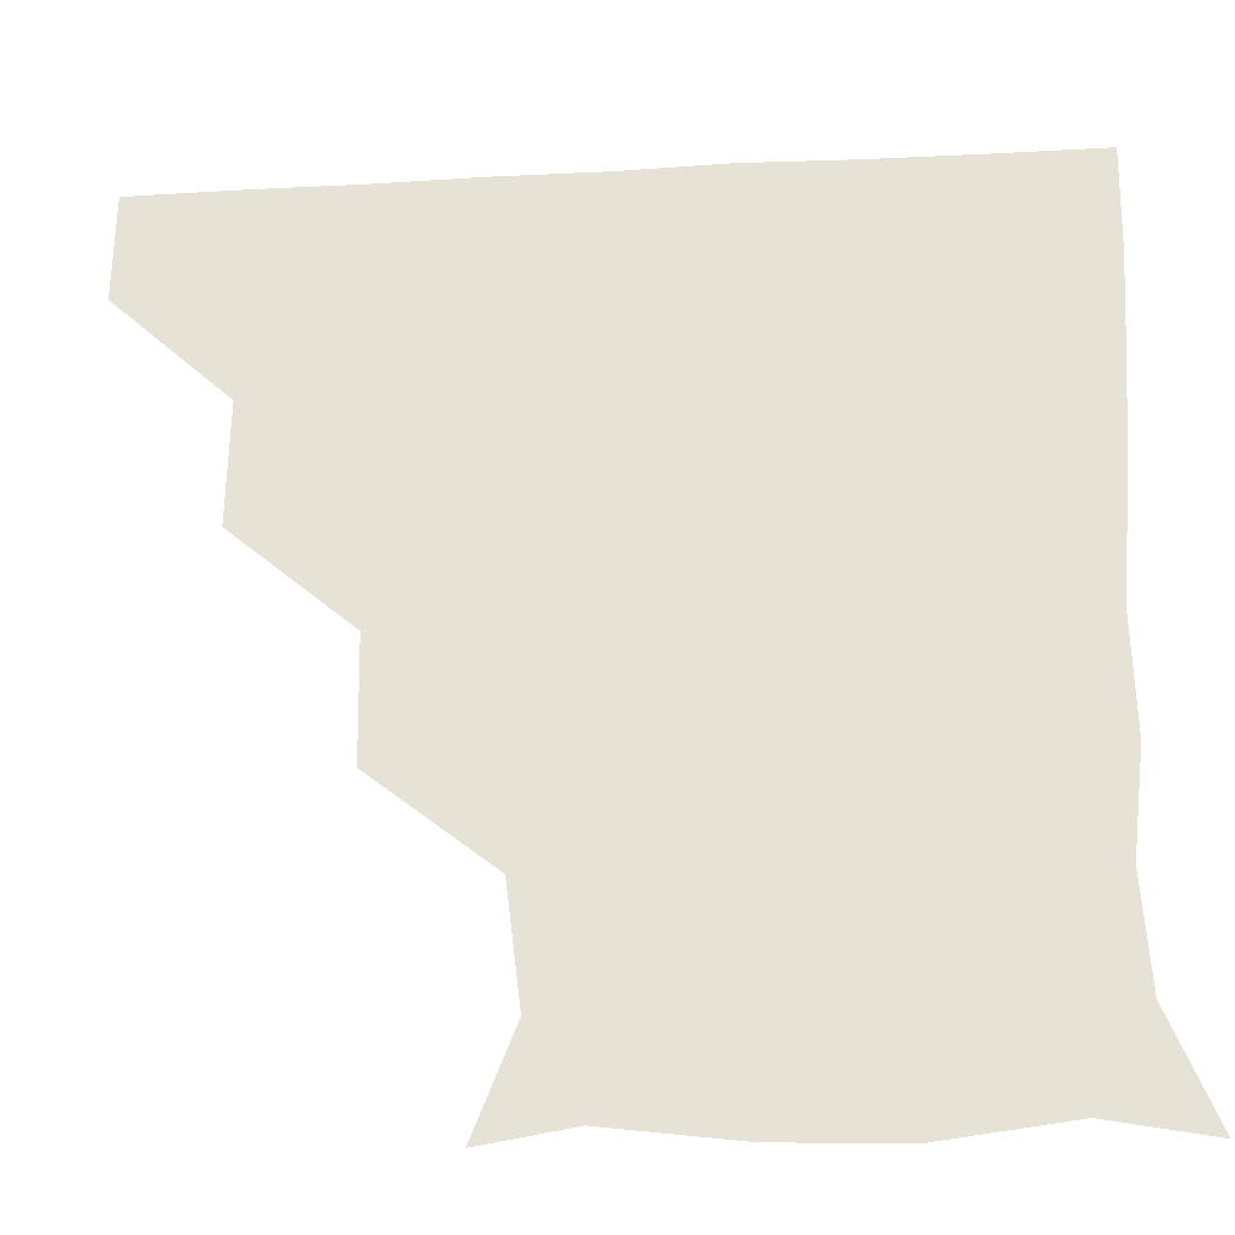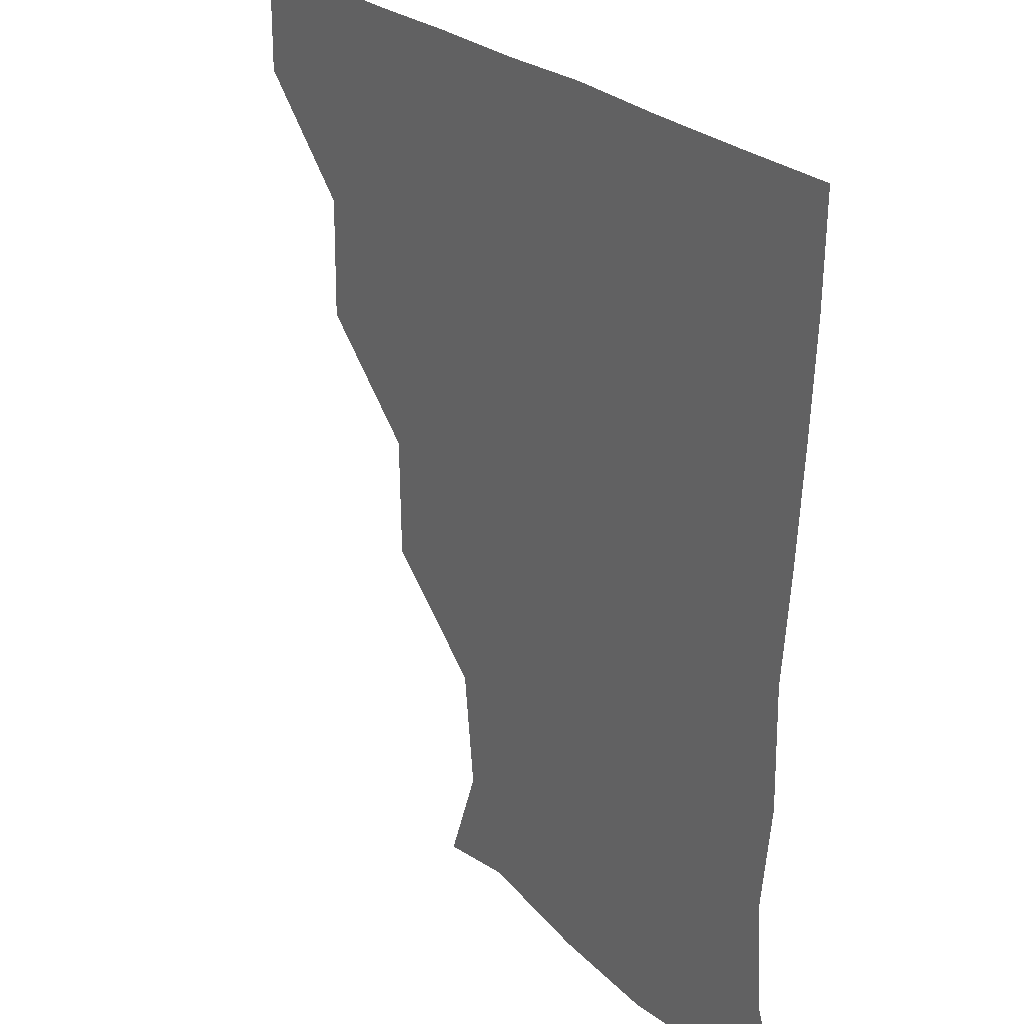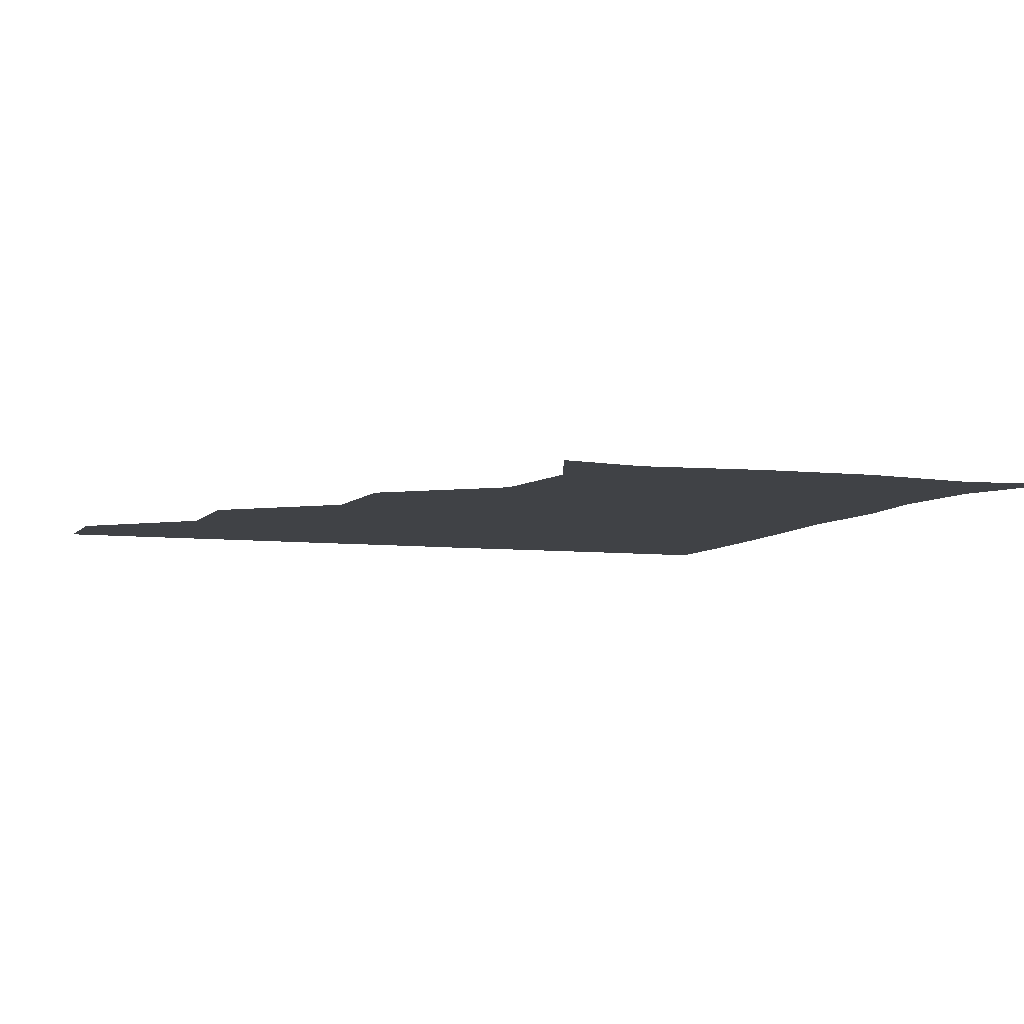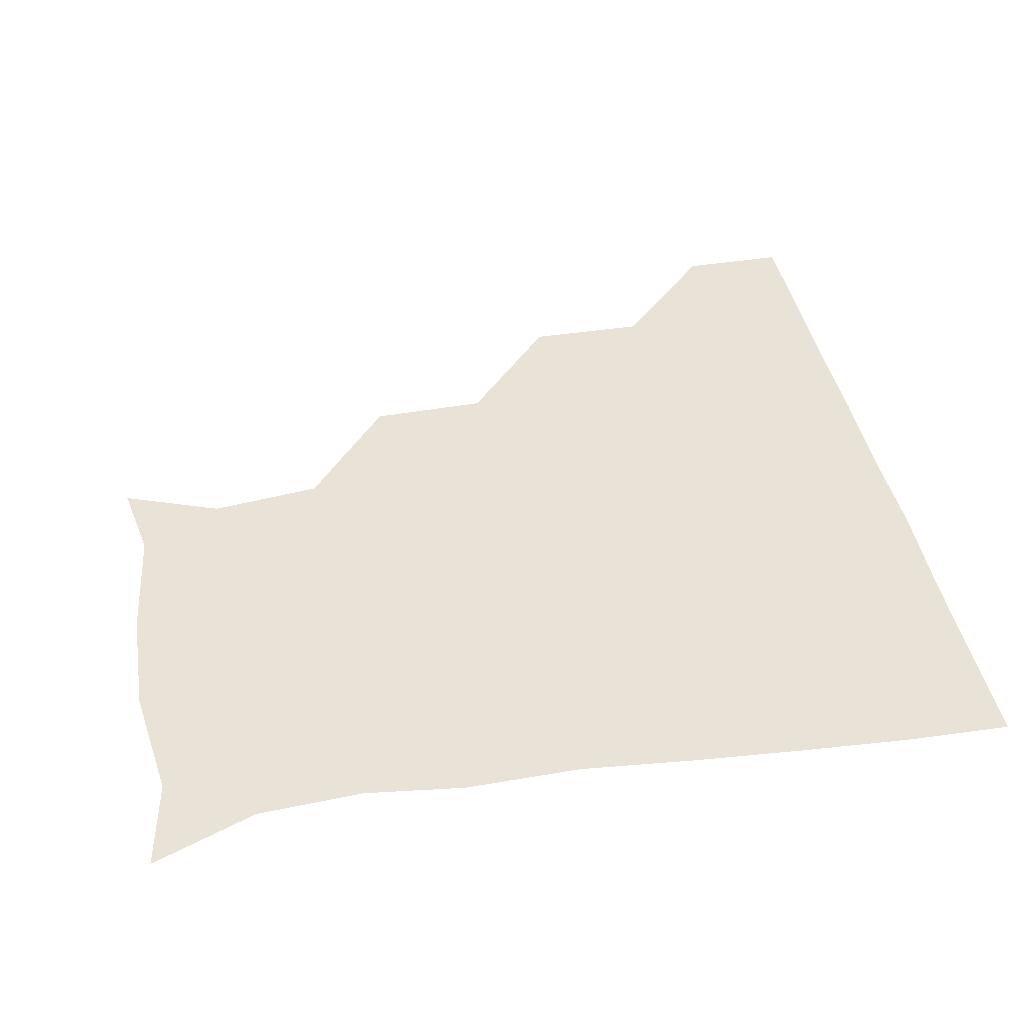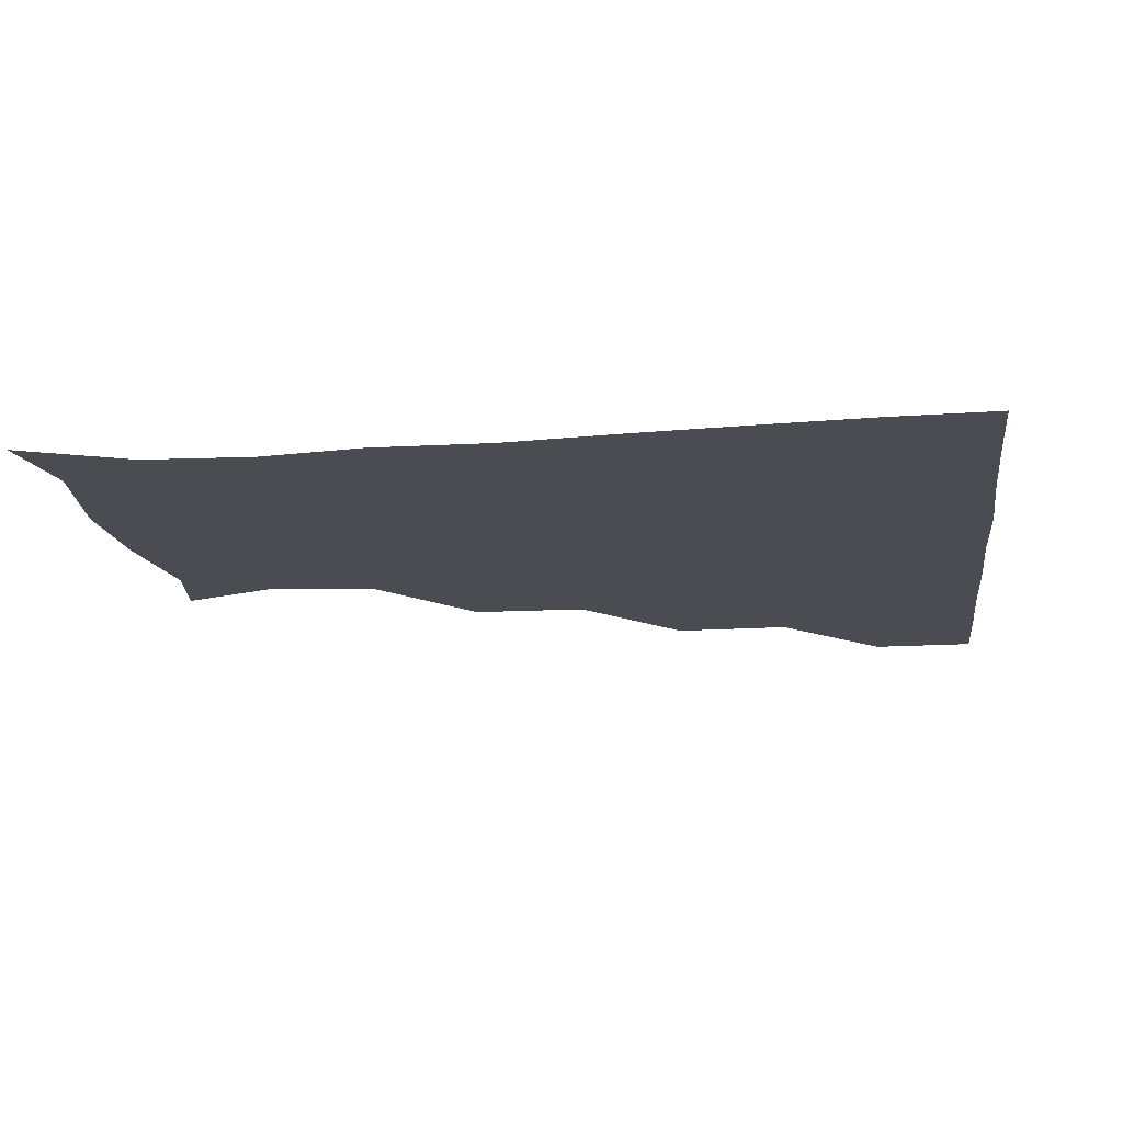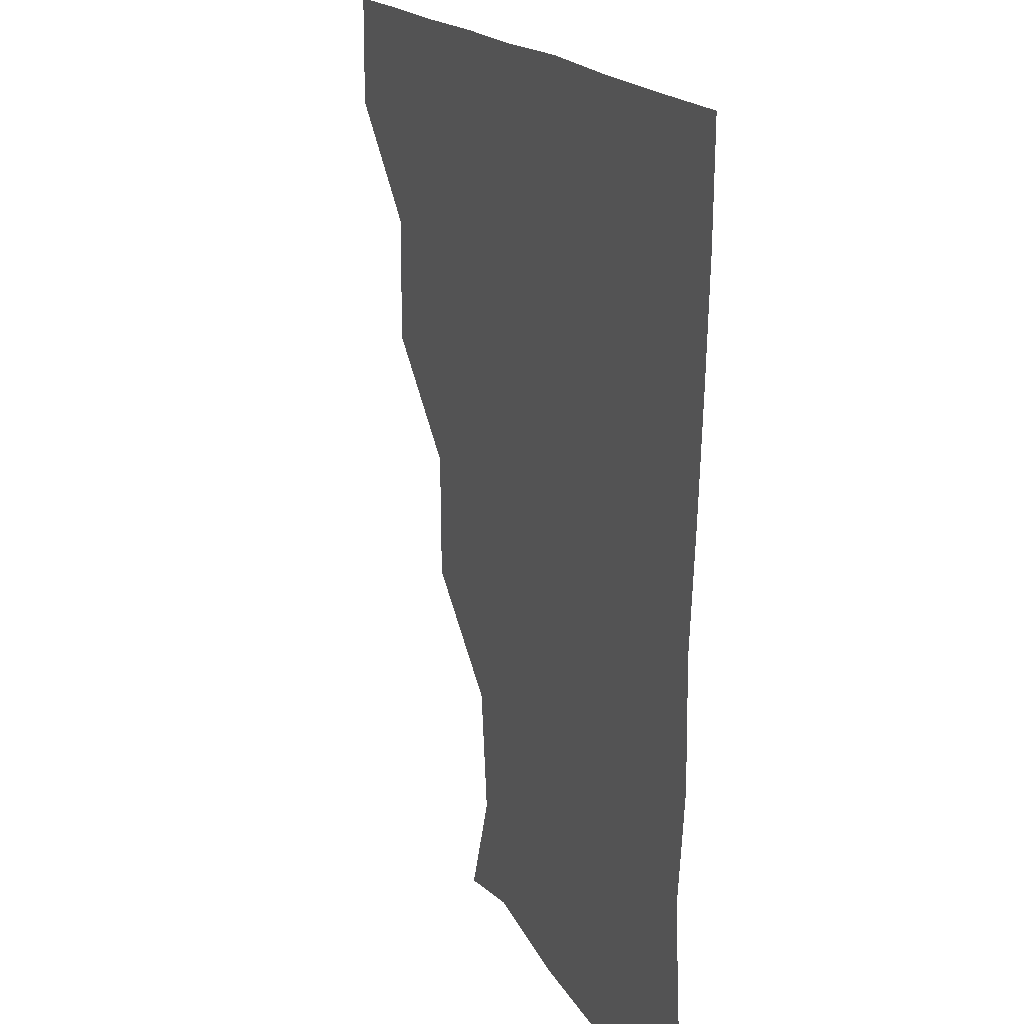
<metadata>
{"format":"obj","ext":"obj","renderer":"f3d","projection":"perspective","resolution":1024,"background":"white","views":[{"elev":-29.4,"azim":4.6,"up":"+Y"},{"elev":25.3,"azim":55.9,"up":"+Y"},{"elev":-6.3,"azim":-20.5,"up":"+Z"},{"elev":41.8,"azim":78.9,"up":"+Z"},{"elev":-15.5,"azim":97.5,"up":"+Z"},{"elev":17.4,"azim":68.9,"up":"+Y"}]}
</metadata>
<code>
v 451 360.5 0
v 451.2 390.9 0
v 482.6 296 0
v 483 330.2 0
v 481.7 361.1 0
v 481.1 391.2 0
v 515.9 233.9 0
v 515.3 267.6 0
v 513 302.3 0
v 512.1 332 0
v 511.4 361.2 0
v 511.1 391 0
v 541.6 147.5 0
v 552.4 175.6 0
v 548.6 207.5 0
v 543.8 240.7 0
v 542.5 272.8 0
v 542.3 303.2 0
v 541.8 331.9 0
v 541.3 361.2 0
v 540.9 391.4 0
v 565.7 151.5 0
v 575.4 182.9 0
v 574.7 213 0
v 572.8 243.7 0
v 571.8 273.6 0
v 571.9 303.6 0
v 571.7 331.8 0
v 571.8 360.8 0
v 570.8 391.2 0
v 600.3 147 0
v 603 181.9 0
v 601.6 215.7 0
v 601.6 244.9 0
v 601.7 274 0
v 601.5 303 0
v 601.6 332.1 0
v 601.6 360.8 0
v 600.3 391.8 0
v 632.6 145.8 0
v 630.1 184.5 0
v 629.4 216.5 0
v 630 245.2 0
v 630.8 274.6 0
v 631.2 303.5 0
v 631.3 332 0
v 631.8 361 0
v 630.4 391.1 0
v 666.7 150.2 0
v 656.3 183.8 0
v 655.9 214.4 0
v 657.7 242.8 0
v 658.6 272.8 0
v 659.5 303.6 0
v 660.7 332.6 0
v 661.3 361.5 0
v 660.9 390.8 0
v 693.5 145.1 0
v 681.6 175 0
v 679.9 205 0
v 683.4 233.5 0
v 682.9 266.8 0
v 685.9 298.3 0
v 688.2 330.4 0
v 690.1 361.3 0
v 690.9 390.9 0
v 721 391 0
f 4 5 1
f 1 5 2
f 5 6 2
f 8 9 3
f 3 9 4
f 9 10 4
f 4 10 5
f 10 11 5
f 5 11 6
f 11 12 6
f 15 16 7
f 7 16 8
f 16 17 8
f 8 17 9
f 17 18 9
f 9 18 10
f 18 19 10
f 10 19 11
f 19 20 11
f 11 20 12
f 20 21 12
f 13 22 14
f 22 23 14
f 14 23 15
f 23 24 15
f 15 24 16
f 24 25 16
f 16 25 17
f 25 26 17
f 17 26 18
f 26 27 18
f 18 27 19
f 27 28 19
f 19 28 20
f 28 29 20
f 20 29 21
f 29 30 21
f 22 31 23
f 31 32 23
f 23 32 24
f 32 33 24
f 24 33 25
f 33 34 25
f 25 34 26
f 34 35 26
f 26 35 27
f 35 36 27
f 27 36 28
f 36 37 28
f 28 37 29
f 37 38 29
f 29 38 30
f 38 39 30
f 31 40 32
f 40 41 32
f 32 41 33
f 41 42 33
f 33 42 34
f 42 43 34
f 34 43 35
f 43 44 35
f 35 44 36
f 44 45 36
f 36 45 37
f 45 46 37
f 37 46 38
f 46 47 38
f 38 47 39
f 47 48 39
f 40 49 41
f 49 50 41
f 41 50 42
f 50 51 42
f 42 51 43
f 51 52 43
f 43 52 44
f 52 53 44
f 44 53 45
f 53 54 45
f 45 54 46
f 54 55 46
f 46 55 47
f 55 56 47
f 47 56 48
f 56 57 48
f 49 58 50
f 58 59 50
f 50 59 51
f 59 60 51
f 51 60 52
f 60 61 52
f 52 61 53
f 61 62 53
f 53 62 54
f 62 63 54
f 54 63 55
f 63 64 55
f 55 64 56
f 64 65 56
f 56 65 57
f 65 66 57

</code>
